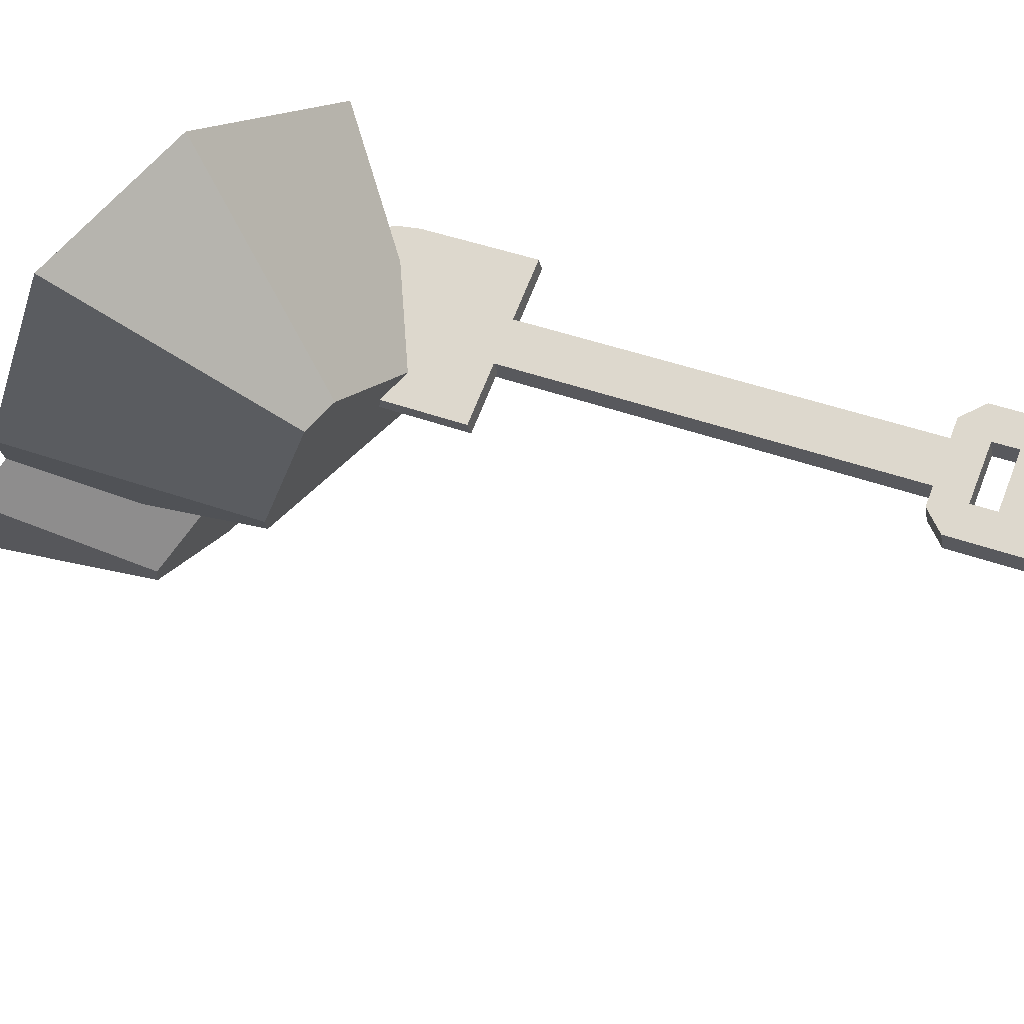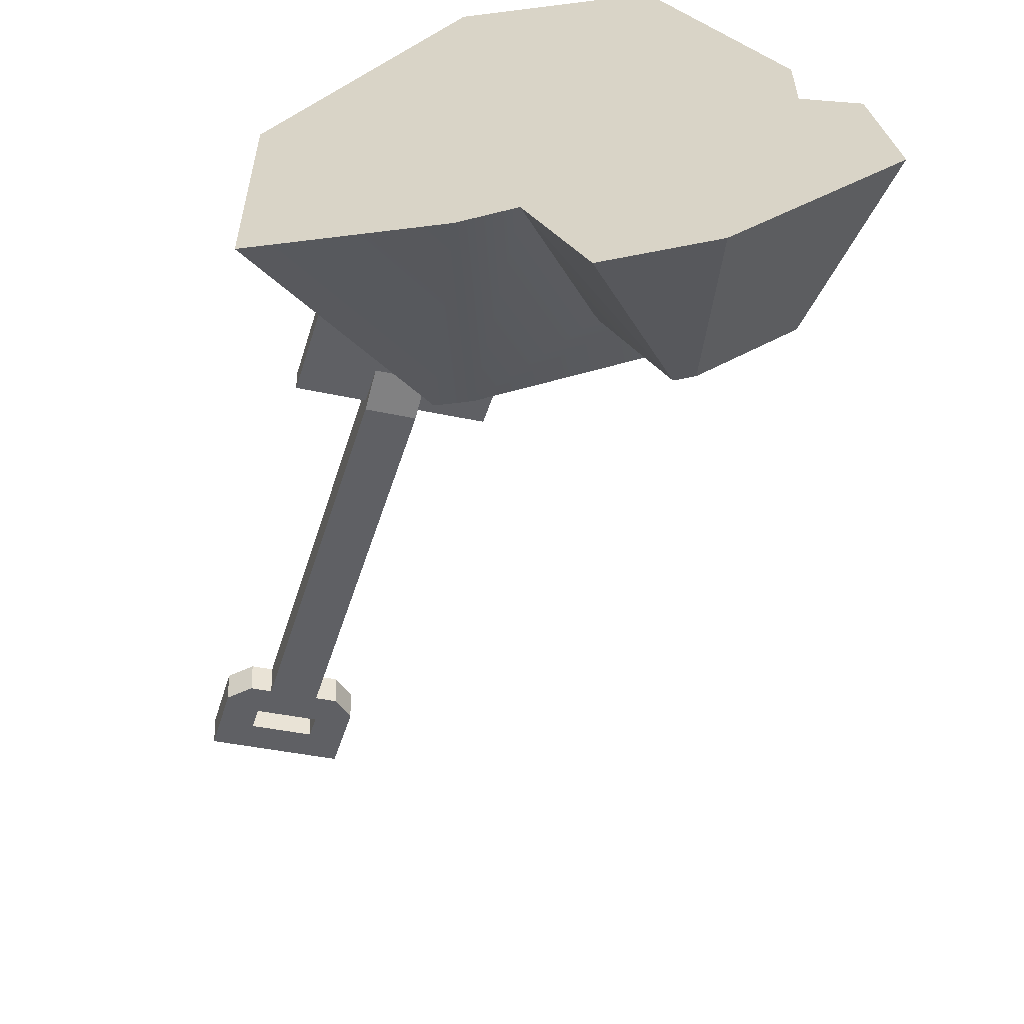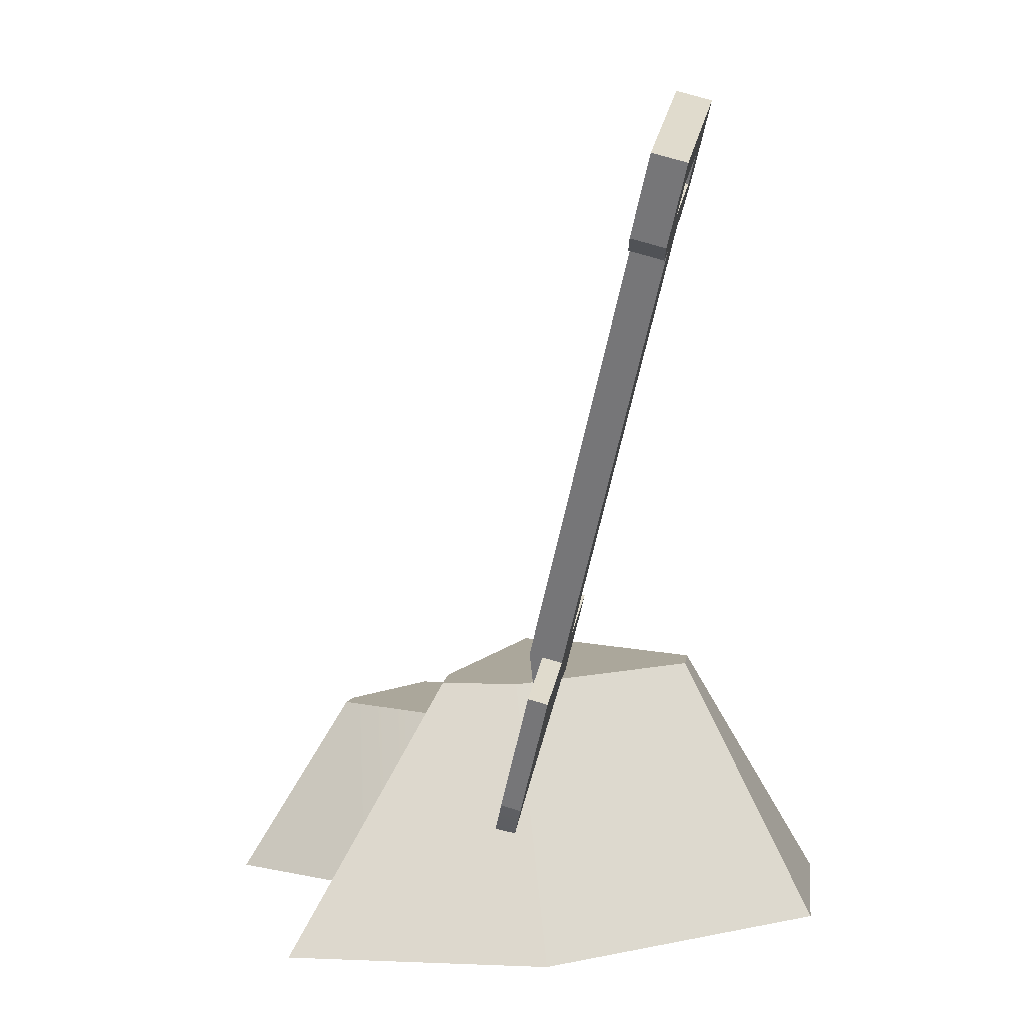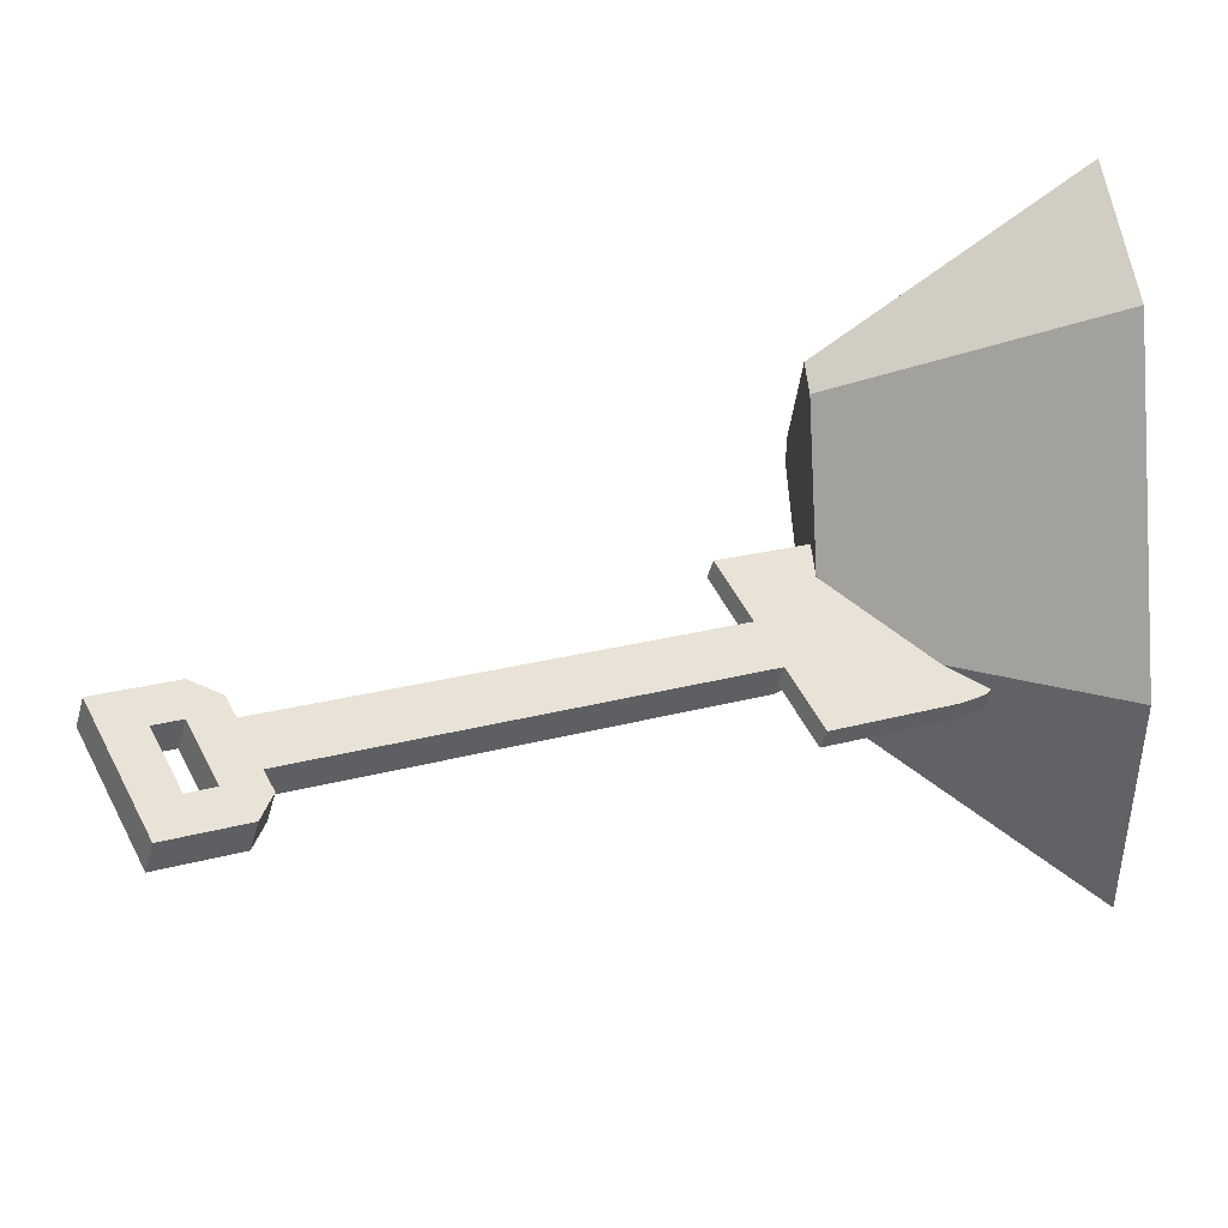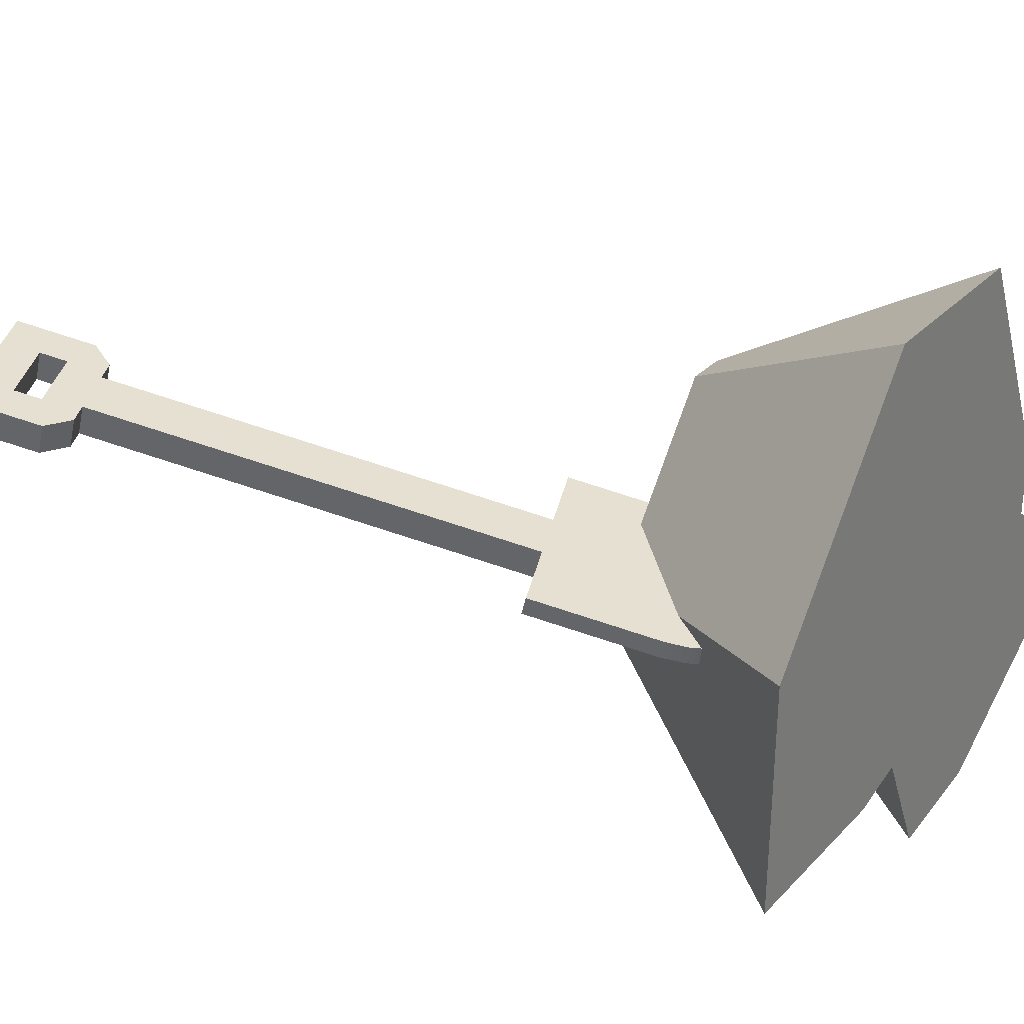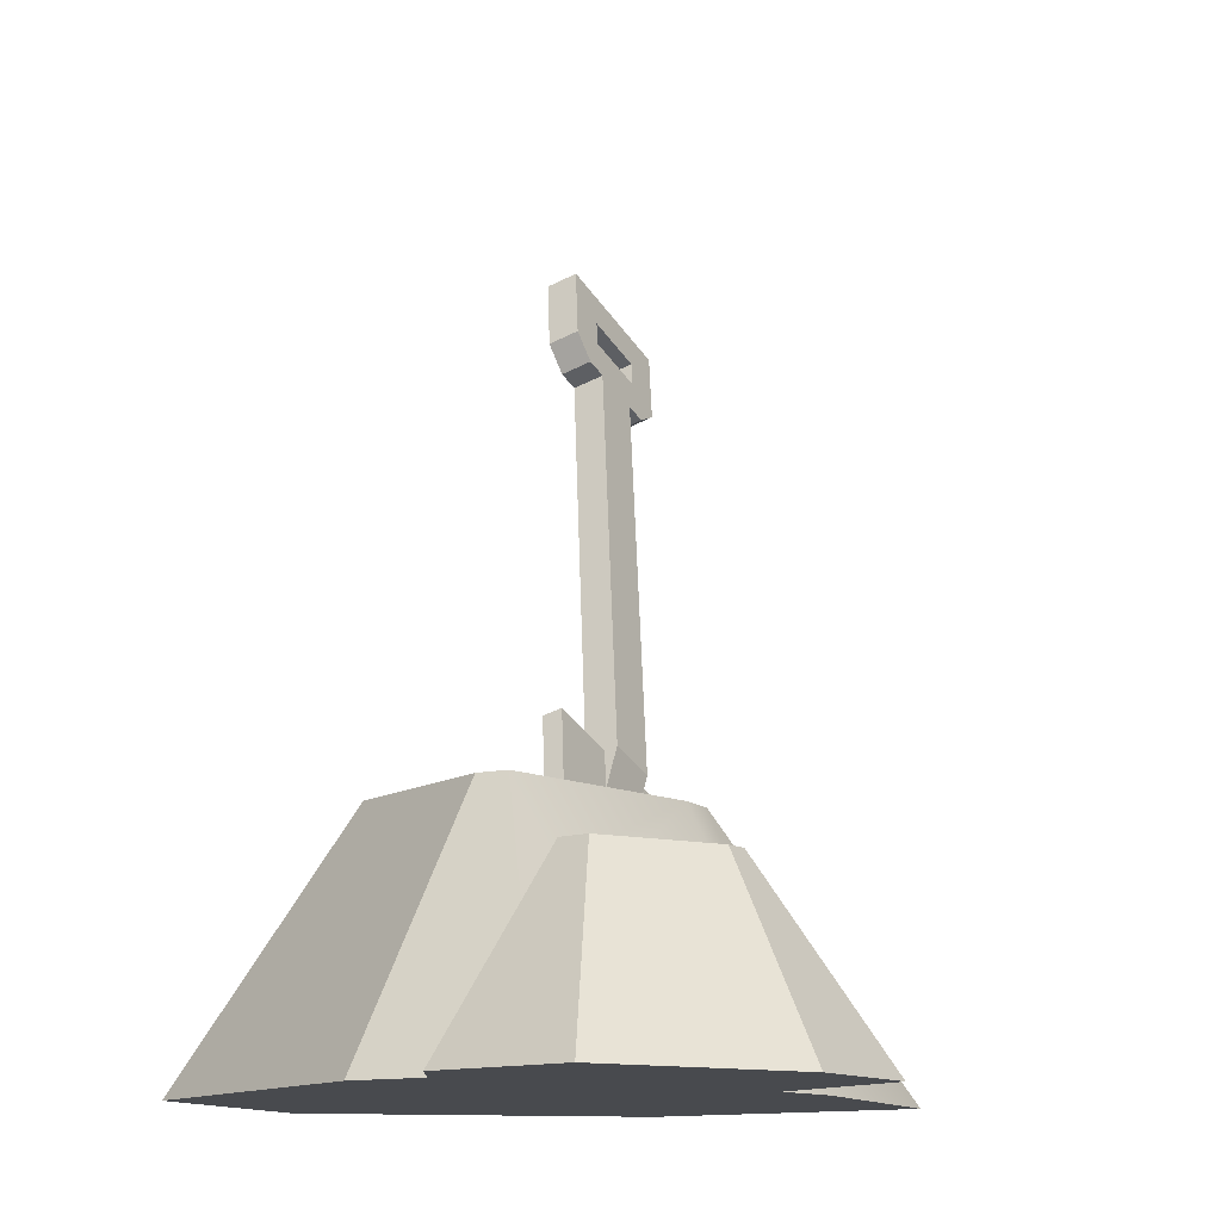
<metadata>
{"format":"obj","ext":"obj","renderer":"f3d","projection":"perspective","resolution":1024,"background":"white","views":[{"elev":76.5,"azim":134.1,"up":"+Z"},{"elev":-58.6,"azim":7.4,"up":"+Z"},{"elev":8.2,"azim":-83.5,"up":"+Y"},{"elev":45.1,"azim":-94.1,"up":"+Z"},{"elev":30.5,"azim":-55.0,"up":"+Z"},{"elev":-13.1,"azim":117.5,"up":"+Y"}]}
</metadata>
<code>
g shovelDirt
v -1.722 2.034 2.729
v -0.6232 0 2.982
v -2.321 2.034 3.959
v -1.635 0 5.057
v -4.097 1.252 2.755
v -3.409 2.034 2.965
v -4.773 0 2.982
v -2.657 2.034 3.959
v -3.204 0 5.057
v -1.722 2.034 2.479
v -3.359 2.034 2.006
v -3.064 2.034 2.8
v -3.534 2.034 2.8
v -3.675 2.034 2.006
v -3.675 2.034 2.614
v -3.083 2.034 2.965
v -5.462 6.206 3.808
v -5.553 6.412 3.863
v -5.462 6.138 4.064
v -5.553 6.343 4.119
v -5.96 5.608 3.922
v -5.96 5.676 3.666
v -6.204 5.702 3.948
v -6.204 5.771 3.691
v -5.227 5.978 3.747
v -5.227 5.909 4.003
v -5.129 6.214 3.81
v -5.129 6.145 4.066
v -5.52 6.183 3.801
v -5.52 6.114 4.058
v -5.911 6.022 3.758
v -5.911 5.953 4.015
v -5.968 5.998 3.752
v -5.968 5.929 4.008
v -4.157 3.097 2.975
v -4.157 3.029 3.231
v -5.398 5.908 3.728
v -5.398 5.839 3.984
v -5.789 5.678 3.941
v -5.789 5.747 3.685
v -6.059 6.203 3.807
v -6.059 6.135 4.063
v -4.548 2.936 2.932
v -4.548 2.868 3.188
v -5.39 6.804 3.968
v -5.39 6.735 4.224
v -6.465 6.361 3.849
v -6.465 6.292 4.106
v -4.252 0.965 2.513
v -4.773 0 0.9073
v -4.267 0.9377 2.671
v -3.898 1.62 2.689
v -3.204 0 0.9073
v -1.325 0 0.144
v 0 0 1.068
v -1.62 1.423 0.8763
v -0.8341 1.423 1.424
v -0.8705 1.423 1.657
v -1.75 1.423 2.128
v -1.793 1.423 0.8492
v -2.303 1.423 1.968
v -2.297 1.423 1.931
v -2.245 0 0
v -0.1699 0 2.153
v -0.6232 0 2.396
v -2.732 0 1.044
v -2.334 1.353 1.919
v -1.174 1.019 2.067
v -4.327 0.9947 2.686
v -4.433 1.168 2.733
v -4.86 2.135 2.992
v -4.323 2.357 3.051
v -3.932 2.518 3.094
v -3.394 2.739 3.154
v -3.394 2.78 3
v -3.932 2.559 2.94
v -4.327 1.036 2.532
v -4.433 1.209 2.579
v -4.323 2.425 2.795
v -3.932 2.586 2.838
v -4.323 2.398 2.897
v -4.86 2.176 2.838
v -4.185 2.087 2.814
v -3.795 2.248 2.857
f 2 1 3
f 3 4 2
f 6 5 7
f 7 8 6
f 7 9 8
f 1 10 11
f 11 3 1
f 11 12 3
f 12 8 3
f 11 13 12
f 11 14 13
f 14 15 13
f 8 12 16
f 16 6 8
f 18 17 19
f 19 20 18
f 22 21 23
f 23 24 22
f 26 25 27
f 27 28 26
f 30 29 31
f 31 32 30
f 29 30 19
f 19 17 29
f 32 31 33
f 33 34 32
f 36 35 37
f 37 38 36
f 40 39 21
f 21 22 40
f 34 33 41
f 41 42 34
f 40 43 44
f 44 39 40
f 25 26 38
f 38 37 25
f 46 45 47
f 47 48 46
f 35 43 40
f 40 37 35
f 40 24 37
f 24 33 37
f 24 47 33
f 33 25 37
f 47 41 33
f 47 18 41
f 47 45 18
f 27 25 33
f 18 45 27
f 33 31 27
f 31 29 27
f 29 17 27
f 17 18 27
f 40 22 24
f 49 14 50
f 50 7 49
f 7 51 49
f 7 5 51
f 15 14 49
f 49 52 15
f 53 50 14
f 14 11 53
f 47 24 23
f 23 48 47
f 28 27 45
f 45 46 28
f 18 20 42
f 42 41 18
f 34 26 28
f 28 32 34
f 28 30 32
f 28 19 30
f 28 20 19
f 28 46 20
f 38 26 34
f 38 34 23
f 38 23 39
f 36 38 39
f 39 44 36
f 34 48 23
f 20 46 48
f 34 42 48
f 42 20 48
f 21 39 23
f 9 4 3
f 3 8 9
f 55 54 56
f 56 57 55
f 58 57 56
f 56 59 58
f 56 60 59
f 60 61 59
f 60 62 61
f 54 63 60
f 60 56 54
f 64 55 57
f 57 58 64
f 65 2 4
f 4 54 65
f 4 63 54
f 4 9 63
f 9 66 63
f 9 53 66
f 9 7 53
f 7 50 53
f 64 65 54
f 54 55 64
f 66 53 11
f 11 67 66
f 11 61 67
f 11 59 61
f 59 11 10
f 10 68 59
f 65 64 58
f 58 68 65
f 58 59 68
f 62 67 61
f 60 63 66
f 66 62 60
f 66 67 62
f 65 68 10
f 10 2 65
f 10 1 2
f 15 52 13
f 69 51 5
f 5 70 69
f 5 71 70
f 5 6 71
f 6 16 71
f 16 72 71
f 16 73 72
f 16 74 73
f 44 72 73
f 73 36 44
f 74 75 76
f 76 73 74
f 35 36 44
f 44 43 35
f 78 77 69
f 69 70 78
f 80 79 43
f 43 35 80
f 72 81 82
f 82 71 72
f 43 79 83
f 83 81 43
f 81 72 43
f 72 44 43
f 82 78 70
f 70 71 82
f 84 83 79
f 79 80 84
f 84 80 35
f 35 76 84
f 35 73 76
f 35 36 73
f 77 49 51
f 51 69 77
f 16 12 75
f 75 74 16
f 52 49 77
f 77 78 52
f 78 82 52
f 82 83 52
f 83 13 52
f 83 12 13
f 82 81 83
f 12 83 84
f 84 75 12
f 84 76 75

</code>
